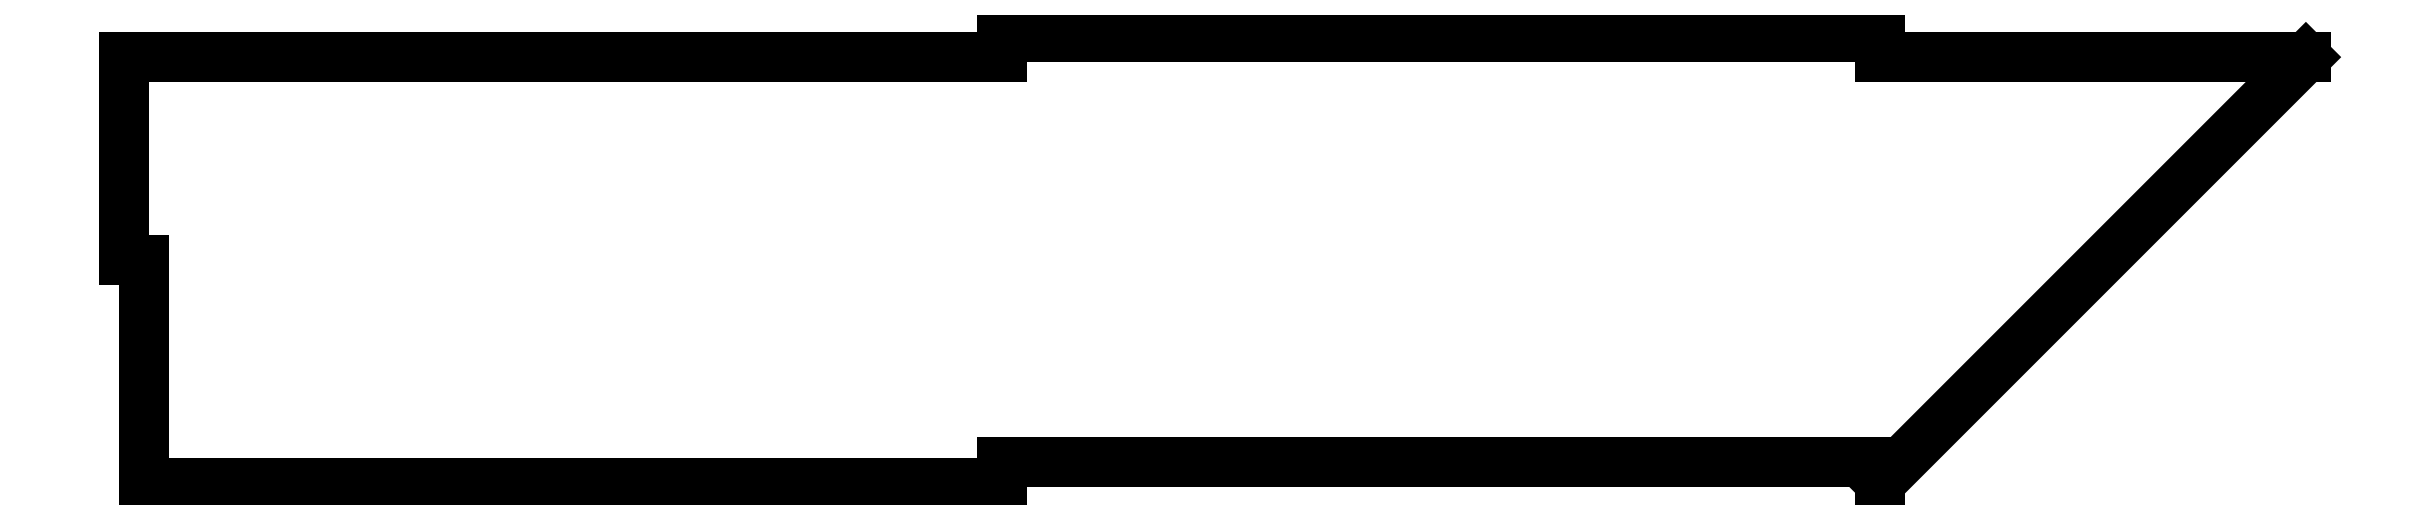
<metadata>
{"format":"dxf","ext":"dxf","renderer":"ezdxf+matplotlib","layout":"modelspace","background":"white","min_lineweight":24,"dpi":150}
</metadata>
<code>
0
SECTION
2
ENTITIES
0
LINE
8
0
10
-127
20
160
30
0
11
1.776e-14
21
160
31
0
0
LINE
8
0
10
130
20
226
30
0
11
0
21
226
31
0
0
LINE
8
0
10
-130
20
223
30
0
11
-130
21
193
31
0
0
LINE
8
0
10
193
20
223
30
0
11
130
21
160
31
0
0
LINE
8
0
10
130
20
160
30
0
11
130
21
163
31
0
0
LINE
8
0
10
130
20
163
30
0
11
1.776e-14
21
163
31
0
0
LINE
8
0
10
1.776e-14
20
163
30
0
11
1.776e-14
21
160
31
0
0
LINE
8
0
10
-127
20
160
30
0
11
-127
21
193
31
0
0
LINE
8
0
10
-127
20
193
30
0
11
-130
21
193
31
0
0
LINE
8
0
10
0
20
226
30
0
11
0
21
223
31
0
0
LINE
8
0
10
0
20
223
30
0
11
-130
21
223
31
0
0
LINE
8
0
10
0
20
226
30
0
11
130
21
226
31
0
0
LINE
8
0
10
193
20
223
30
0
11
130
21
223
31
0
0
LINE
8
0
10
130
20
223
30
0
11
130
21
226
31
0
0
ENDSEC
0
EOF

</code>
